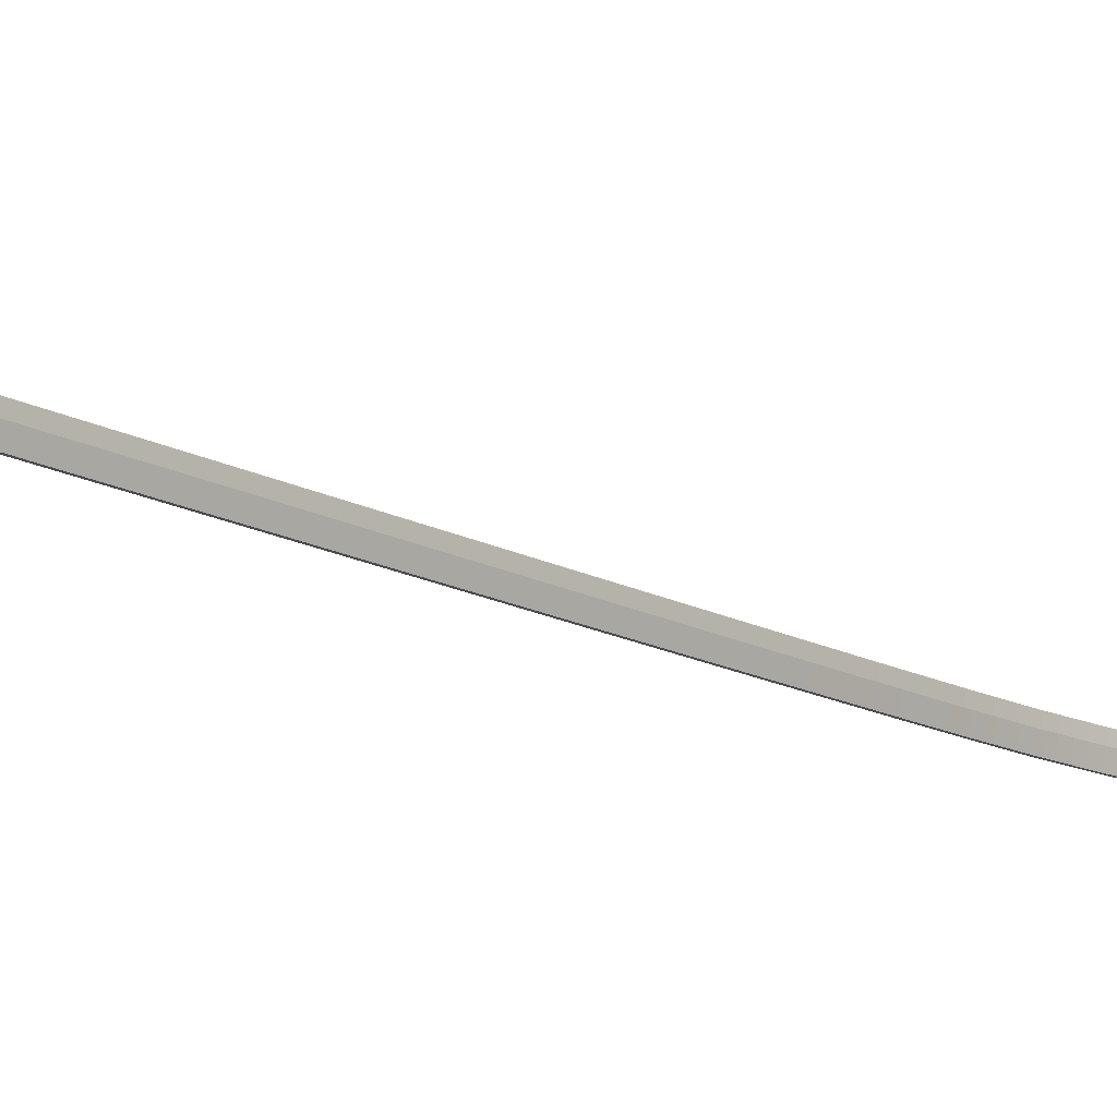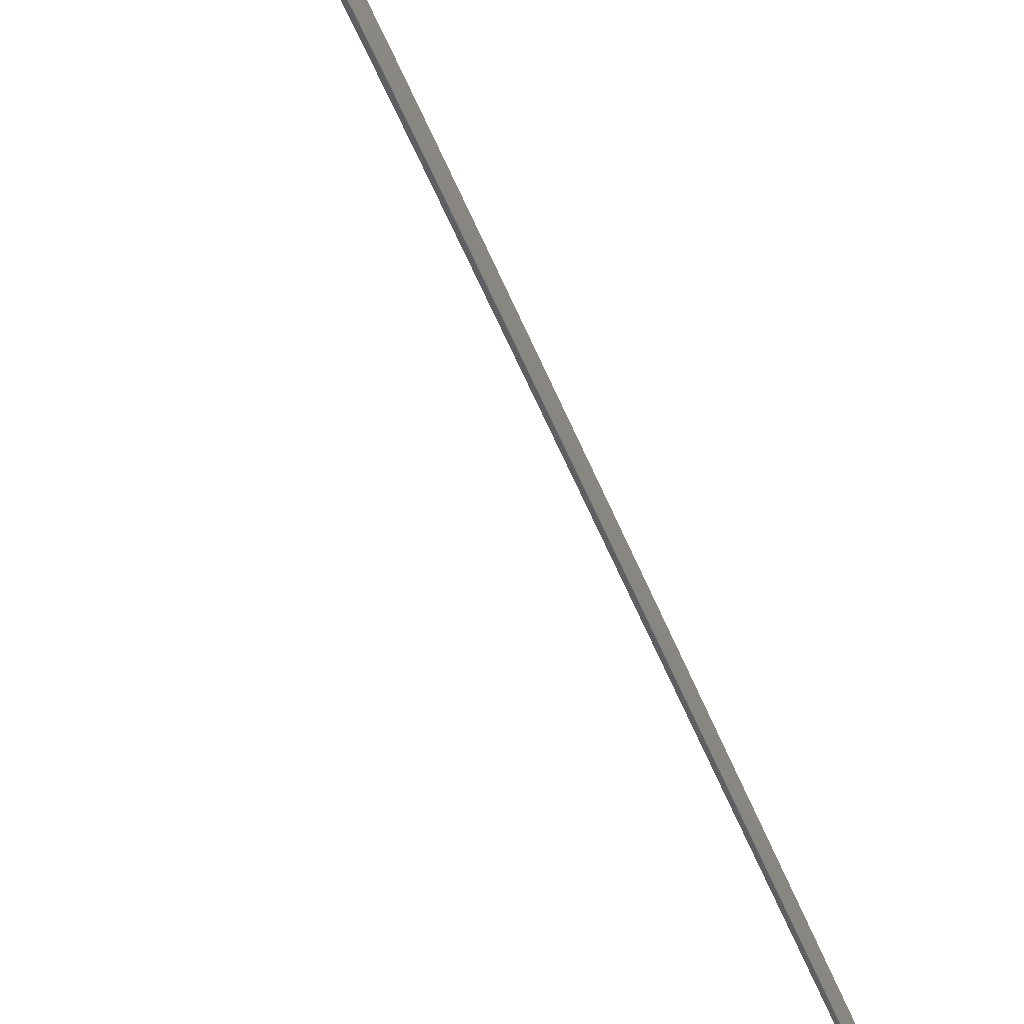
<metadata>
{"format":"obj","ext":"obj","renderer":"f3d","projection":"perspective","resolution":1024,"background":"white","views":[{"elev":-14.2,"azim":54.5,"up":"+Z"},{"elev":-39.9,"azim":-147.4,"up":"+Z"}]}
</metadata>
<code>
o _1WALL_small01_11_SUB0_Scene.317
v -2.966e+04 -2.092e+04 -545.4
v -2.963e+04 -2.051e+04 -448.5
v -2.965e+04 -2.051e+04 -546.7
v -2.964e+04 -2.092e+04 -447.2
v -2.968e+04 -2.092e+04 -375.4
v -2.968e+04 -2.092e+04 -543.9
v -2.967e+04 -2.051e+04 -376.7
v -2.967e+04 -2.051e+04 -545.1
v -2.967e+04 -2.051e+04 -546.7
v -2.968e+04 -2.092e+04 -545.4
v -2.963e+04 -2.051e+04 -376.7
v -2.964e+04 -2.092e+04 -375.4
v -2.967e+04 -2.132e+04 -543.5
v -2.965e+04 -2.132e+04 -445.3
v -2.969e+04 -2.132e+04 -373.5
v -2.969e+04 -2.132e+04 -542
v -2.969e+04 -2.132e+04 -543.5
v -2.965e+04 -2.132e+04 -373.5
v -2.968e+04 -2.172e+04 -540.4
v -2.966e+04 -2.172e+04 -442.2
v -2.97e+04 -2.172e+04 -370.4
v -2.97e+04 -2.172e+04 -538.8
v -2.97e+04 -2.172e+04 -540.4
v -2.966e+04 -2.172e+04 -370.4
v -2.967e+04 -2.212e+04 -536.9
v -2.966e+04 -2.212e+04 -438.7
v -2.969e+04 -2.212e+04 -366.9
v -2.969e+04 -2.212e+04 -535.4
v -2.969e+04 -2.212e+04 -536.9
v -2.966e+04 -2.211e+04 -366.9
v -2.964e+04 -2.252e+04 -533.9
v -2.963e+04 -2.251e+04 -435.8
v -2.966e+04 -2.252e+04 -363.9
v -2.966e+04 -2.252e+04 -532.3
v -2.966e+04 -2.252e+04 -533.9
v -2.963e+04 -2.251e+04 -363.9
v -2.959e+04 -2.291e+04 -532
v -2.957e+04 -2.291e+04 -433.9
v -2.961e+04 -2.291e+04 -362
v -2.961e+04 -2.291e+04 -530.4
v -2.961e+04 -2.291e+04 -532
v -2.957e+04 -2.291e+04 -362
v -2.951e+04 -2.33e+04 -531.2
v -2.949e+04 -2.33e+04 -433.1
v -2.953e+04 -2.331e+04 -361.2
v -2.953e+04 -2.331e+04 -529.6
v -2.953e+04 -2.331e+04 -531.2
v -2.949e+04 -2.33e+04 -361.2
v -2.941e+04 -2.369e+04 -530.2
v -2.94e+04 -2.369e+04 -432
v -2.943e+04 -2.37e+04 -360.2
v -2.944e+04 -2.37e+04 -528.6
v -2.943e+04 -2.37e+04 -530.2
v -2.94e+04 -2.369e+04 -360.2
v -2.931e+04 -2.408e+04 -528.8
v -2.93e+04 -2.407e+04 -430.6
v -2.933e+04 -2.408e+04 -358.8
v -2.933e+04 -2.409e+04 -527.2
v -2.933e+04 -2.408e+04 -528.8
v -2.93e+04 -2.407e+04 -358.8
v -2.921e+04 -2.447e+04 -527.1
v -2.919e+04 -2.446e+04 -429
v -2.923e+04 -2.447e+04 -357.1
v -2.923e+04 -2.447e+04 -525.6
v -2.923e+04 -2.447e+04 -527.1
v -2.919e+04 -2.446e+04 -357.2
v -2.911e+04 -2.485e+04 -525.4
v -2.909e+04 -2.485e+04 -427.2
v -2.913e+04 -2.486e+04 -355.3
v -2.913e+04 -2.486e+04 -523.8
v -2.913e+04 -2.486e+04 -525.3
v -2.909e+04 -2.485e+04 -355.4
v -2.901e+04 -2.524e+04 -523.5
v -2.899e+04 -2.523e+04 -425.4
v -2.903e+04 -2.524e+04 -353.5
v -2.903e+04 -2.525e+04 -522
v -2.902e+04 -2.524e+04 -523.5
v -2.899e+04 -2.523e+04 -353.6
v -2.89e+04 -2.563e+04 -521.7
v -2.888e+04 -2.562e+04 -423.6
v -2.892e+04 -2.563e+04 -351.7
v -2.892e+04 -2.563e+04 -520.1
v -2.892e+04 -2.563e+04 -521.7
v -2.888e+04 -2.562e+04 -351.7
v -2.88e+04 -2.601e+04 -519.8
v -2.878e+04 -2.601e+04 -421.7
v -2.882e+04 -2.602e+04 -349.8
v -2.882e+04 -2.602e+04 -518.2
v -2.882e+04 -2.602e+04 -519.8
v -2.878e+04 -2.601e+04 -349.8
v -2.869e+04 -2.64e+04 -517.9
v -2.868e+04 -2.639e+04 -419.8
v -2.871e+04 -2.64e+04 -347.9
v -2.871e+04 -2.64e+04 -516.3
v -2.871e+04 -2.64e+04 -517.9
v -2.868e+04 -2.639e+04 -347.9
v -2.859e+04 -2.679e+04 -516
v -2.857e+04 -2.678e+04 -417.8
v -2.861e+04 -2.679e+04 -345.9
v -2.861e+04 -2.679e+04 -514.4
v -2.861e+04 -2.679e+04 -515.9
v -2.857e+04 -2.678e+04 -346
v -2.849e+04 -2.717e+04 -514
v -2.847e+04 -2.717e+04 -415.9
v -2.851e+04 -2.718e+04 -344
v -2.851e+04 -2.718e+04 -512.5
v -2.85e+04 -2.718e+04 -514
v -2.847e+04 -2.717e+04 -344.1
v -2.838e+04 -2.756e+04 -512.1
v -2.836e+04 -2.755e+04 -414
v -2.84e+04 -2.756e+04 -342.1
v -2.84e+04 -2.756e+04 -510.6
v -2.84e+04 -2.756e+04 -512.1
v -2.836e+04 -2.755e+04 -342.1
v -2.828e+04 -2.794e+04 -510.2
v -2.826e+04 -2.794e+04 -412
v -2.83e+04 -2.795e+04 -340.2
v -2.83e+04 -2.795e+04 -508.6
v -2.83e+04 -2.795e+04 -510.2
v -2.826e+04 -2.794e+04 -340.2
v -2.817e+04 -2.833e+04 -508.3
v -2.815e+04 -2.833e+04 -410.1
v -2.819e+04 -2.834e+04 -338.2
v -2.819e+04 -2.834e+04 -506.7
v -2.819e+04 -2.834e+04 -508.2
v -2.815e+04 -2.832e+04 -338.3
v -2.807e+04 -2.872e+04 -506.3
v -2.805e+04 -2.871e+04 -408.2
v -2.809e+04 -2.872e+04 -336.3
v -2.809e+04 -2.872e+04 -504.8
v -2.809e+04 -2.872e+04 -506.3
v -2.805e+04 -2.871e+04 -336.4
v -2.796e+04 -2.91e+04 -504.4
v -2.795e+04 -2.91e+04 -406.3
v -2.798e+04 -2.911e+04 -334.4
v -2.798e+04 -2.911e+04 -502.9
v -2.798e+04 -2.911e+04 -504.4
v -2.795e+04 -2.91e+04 -334.5
v -2.786e+04 -2.949e+04 -502.6
v -2.784e+04 -2.948e+04 -404.4
v -2.788e+04 -2.949e+04 -332.5
v -2.788e+04 -2.949e+04 -501
v -2.788e+04 -2.949e+04 -502.5
v -2.784e+04 -2.948e+04 -332.6
v -2.775e+04 -2.988e+04 -500.7
v -2.774e+04 -2.987e+04 -402.6
v -2.777e+04 -2.988e+04 -330.7
v -2.777e+04 -2.988e+04 -499.1
v -2.777e+04 -2.988e+04 -500.7
v -2.774e+04 -2.987e+04 -330.7
v -2.765e+04 -3.026e+04 -498.9
v -2.763e+04 -3.026e+04 -400.8
v -2.767e+04 -3.027e+04 -328.9
v -2.767e+04 -3.027e+04 -497.3
v -2.767e+04 -3.027e+04 -498.9
v -2.763e+04 -3.026e+04 -328.9
v -2.754e+04 -3.065e+04 -497.2
v -2.753e+04 -3.064e+04 -399.1
v -2.756e+04 -3.065e+04 -327.2
v -2.756e+04 -3.065e+04 -495.7
v -2.756e+04 -3.065e+04 -497.2
v -2.753e+04 -3.064e+04 -327.3
v -2.744e+04 -3.103e+04 -495.9
v -2.742e+04 -3.103e+04 -397.8
v -2.746e+04 -3.104e+04 -325.9
v -2.746e+04 -3.104e+04 -494.3
v -2.746e+04 -3.104e+04 -495.9
v -2.742e+04 -3.103e+04 -325.9
v -2.733e+04 -3.143e+04 -494.7
v -2.732e+04 -3.143e+04 -396.5
v -2.735e+04 -3.144e+04 -324.6
v -2.735e+04 -3.144e+04 -493.1
v -2.735e+04 -3.143e+04 -494.6
v -2.732e+04 -3.143e+04 -324.7
v -2.722e+04 -3.183e+04 -493.4
v -2.721e+04 -3.183e+04 -395.2
v -2.724e+04 -3.184e+04 -323.3
v -2.725e+04 -3.184e+04 -491.8
v -2.724e+04 -3.184e+04 -493.3
v -2.721e+04 -3.183e+04 -323.4
f 1 3 2
f 1 2 4
f 5 7 6
f 8 6 7
f 1 9 3
f 9 1 10
f 8 10 6
f 10 8 9
f 11 4 2
f 4 11 12
f 13 1 4
f 13 4 14
f 15 6 16
f 6 15 5
f 13 10 1
f 10 13 17
f 6 17 16
f 17 6 10
f 12 14 4
f 14 12 18
f 19 13 14
f 19 14 20
f 21 16 22
f 16 21 15
f 19 17 13
f 17 19 23
f 16 23 22
f 23 16 17
f 18 20 14
f 20 18 24
f 19 26 25
f 26 19 20
f 27 22 28
f 22 27 21
f 25 23 19
f 23 25 29
f 29 22 23
f 22 29 28
f 24 26 20
f 26 24 30
f 25 32 31
f 32 25 26
f 33 28 34
f 28 33 27
f 31 29 25
f 29 31 35
f 35 28 29
f 28 35 34
f 30 32 26
f 32 30 36
f 31 38 37
f 38 31 32
f 39 34 40
f 34 39 33
f 31 37 41
f 41 35 31
f 41 34 35
f 34 41 40
f 36 42 32
f 38 32 42
f 37 44 43
f 44 37 38
f 45 40 46
f 40 45 39
f 37 43 47
f 47 41 37
f 47 40 41
f 40 47 46
f 42 48 38
f 44 38 48
f 43 50 49
f 50 43 44
f 51 46 52
f 46 51 45
f 43 49 53
f 53 47 43
f 53 46 47
f 46 53 52
f 48 54 44
f 50 44 54
f 49 56 55
f 56 49 50
f 57 52 58
f 52 57 51
f 49 55 59
f 59 53 49
f 59 52 53
f 52 59 58
f 54 56 50
f 56 54 60
f 55 62 61
f 62 55 56
f 63 58 64
f 58 63 57
f 55 61 65
f 65 59 55
f 65 58 59
f 58 65 64
f 60 66 56
f 62 56 66
f 61 68 67
f 68 61 62
f 69 64 70
f 64 69 63
f 61 67 71
f 71 65 61
f 71 64 65
f 64 71 70
f 66 72 62
f 68 62 72
f 67 74 73
f 74 67 68
f 75 70 76
f 70 75 69
f 67 73 77
f 77 71 67
f 77 70 71
f 70 77 76
f 72 78 68
f 74 68 78
f 73 80 79
f 80 73 74
f 81 76 82
f 76 81 75
f 79 77 73
f 77 79 83
f 83 76 77
f 76 83 82
f 78 84 74
f 80 74 84
f 79 86 85
f 86 79 80
f 87 82 88
f 82 87 81
f 79 85 89
f 89 83 79
f 89 82 83
f 82 89 88
f 84 90 80
f 86 80 90
f 85 92 91
f 92 85 86
f 93 88 94
f 88 93 87
f 91 89 85
f 89 91 95
f 95 88 89
f 88 95 94
f 90 96 86
f 92 86 96
f 91 98 97
f 98 91 92
f 99 94 100
f 94 99 93
f 91 97 101
f 101 95 91
f 101 94 95
f 94 101 100
f 96 102 92
f 98 92 102
f 97 104 103
f 104 97 98
f 105 100 106
f 100 105 99
f 97 103 107
f 107 101 97
f 107 100 101
f 100 107 106
f 102 108 98
f 104 98 108
f 103 110 109
f 110 103 104
f 111 106 112
f 106 111 105
f 103 109 113
f 113 107 103
f 113 106 107
f 106 113 112
f 108 114 104
f 110 104 114
f 109 116 115
f 116 109 110
f 117 112 118
f 112 117 111
f 109 115 119
f 119 113 109
f 119 112 113
f 112 119 118
f 114 120 110
f 116 110 120
f 115 122 121
f 122 115 116
f 123 118 124
f 118 123 117
f 115 121 125
f 125 119 115
f 125 118 119
f 118 125 124
f 120 126 116
f 122 116 126
f 121 128 127
f 128 121 122
f 129 124 130
f 124 129 123
f 121 127 131
f 131 125 121
f 131 124 125
f 124 131 130
f 126 132 122
f 128 122 132
f 127 134 133
f 134 127 128
f 135 130 136
f 130 135 129
f 133 131 127
f 131 133 137
f 137 130 131
f 130 137 136
f 132 138 128
f 134 128 138
f 133 140 139
f 140 133 134
f 141 136 142
f 136 141 135
f 133 139 143
f 143 137 133
f 143 136 137
f 136 143 142
f 138 144 134
f 140 134 144
f 139 146 145
f 146 139 140
f 147 142 148
f 142 147 141
f 145 143 139
f 143 145 149
f 149 142 143
f 142 149 148
f 144 150 140
f 146 140 150
f 145 152 151
f 152 145 146
f 153 148 154
f 148 153 147
f 145 151 155
f 155 149 145
f 155 148 149
f 148 155 154
f 150 156 146
f 152 146 156
f 151 158 157
f 158 151 152
f 159 154 160
f 154 159 153
f 151 157 161
f 161 155 151
f 161 154 155
f 154 161 160
f 156 162 152
f 158 152 162
f 157 164 163
f 164 157 158
f 165 160 166
f 160 165 159
f 157 163 167
f 167 161 157
f 167 160 161
f 160 167 166
f 162 164 158
f 164 162 168
f 163 170 169
f 170 163 164
f 171 165 172
f 166 172 165
f 163 169 173
f 173 167 163
f 173 166 167
f 166 173 172
f 168 170 164
f 170 168 174
f 169 176 175
f 176 169 170
f 177 171 178
f 172 178 171
f 169 175 179
f 179 173 169
f 179 172 173
f 172 179 178
f 174 176 170
f 176 174 180

</code>
